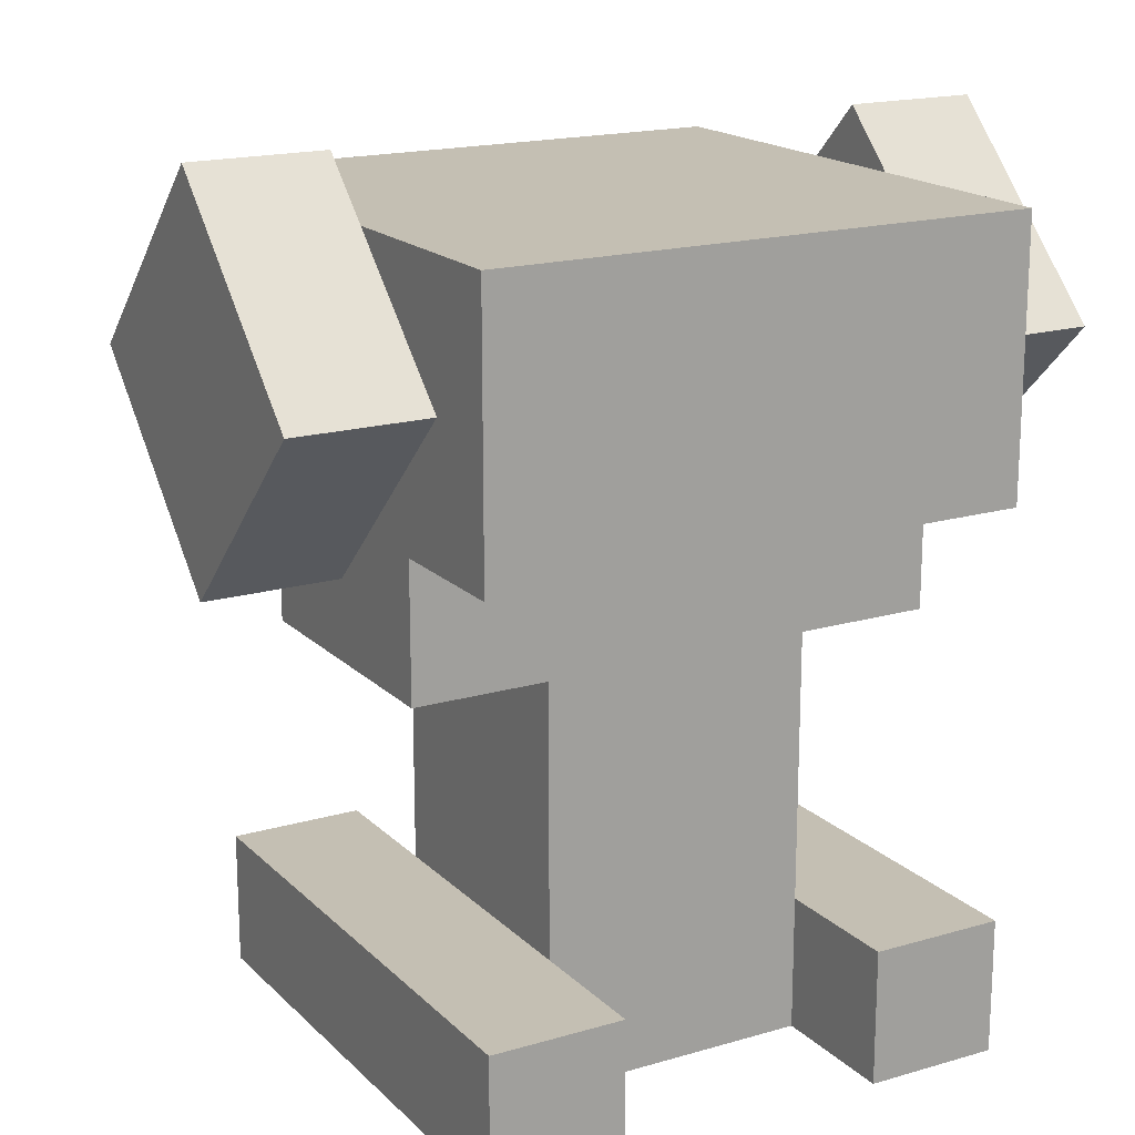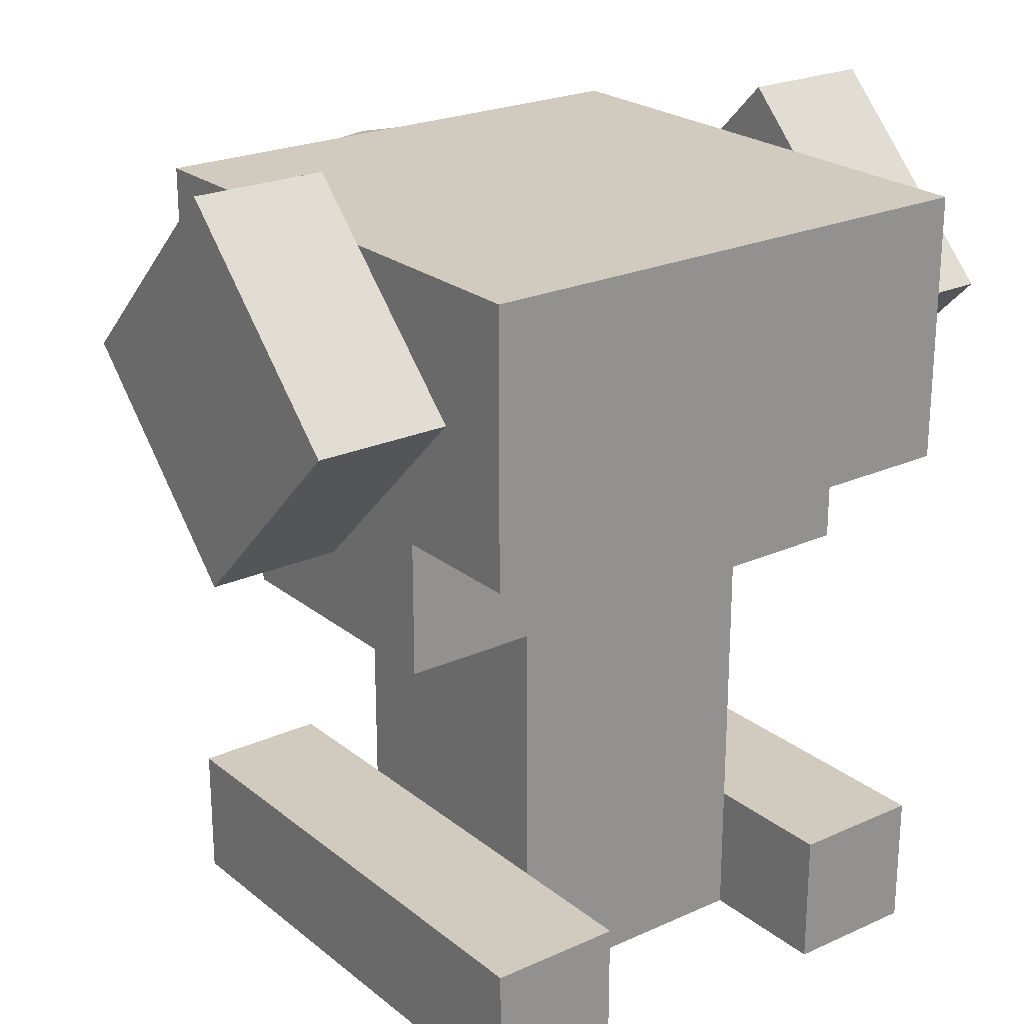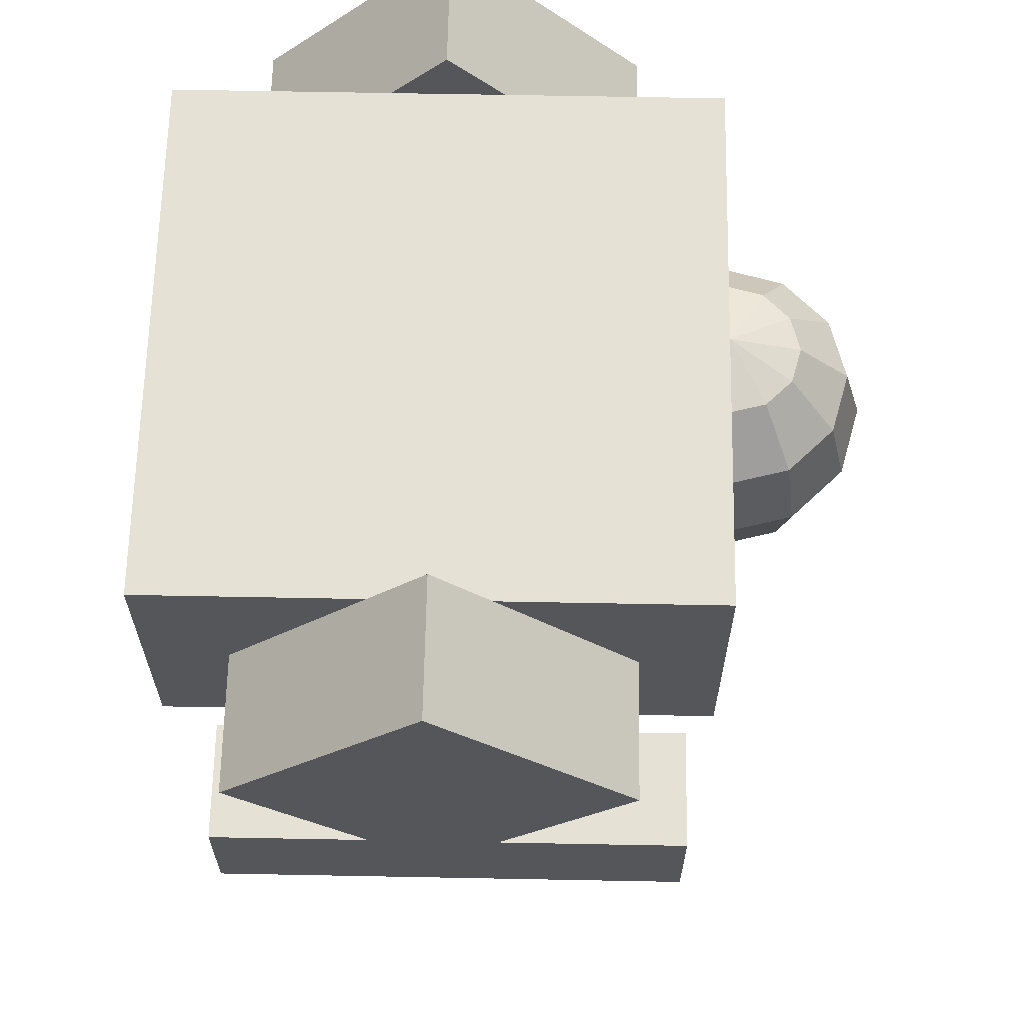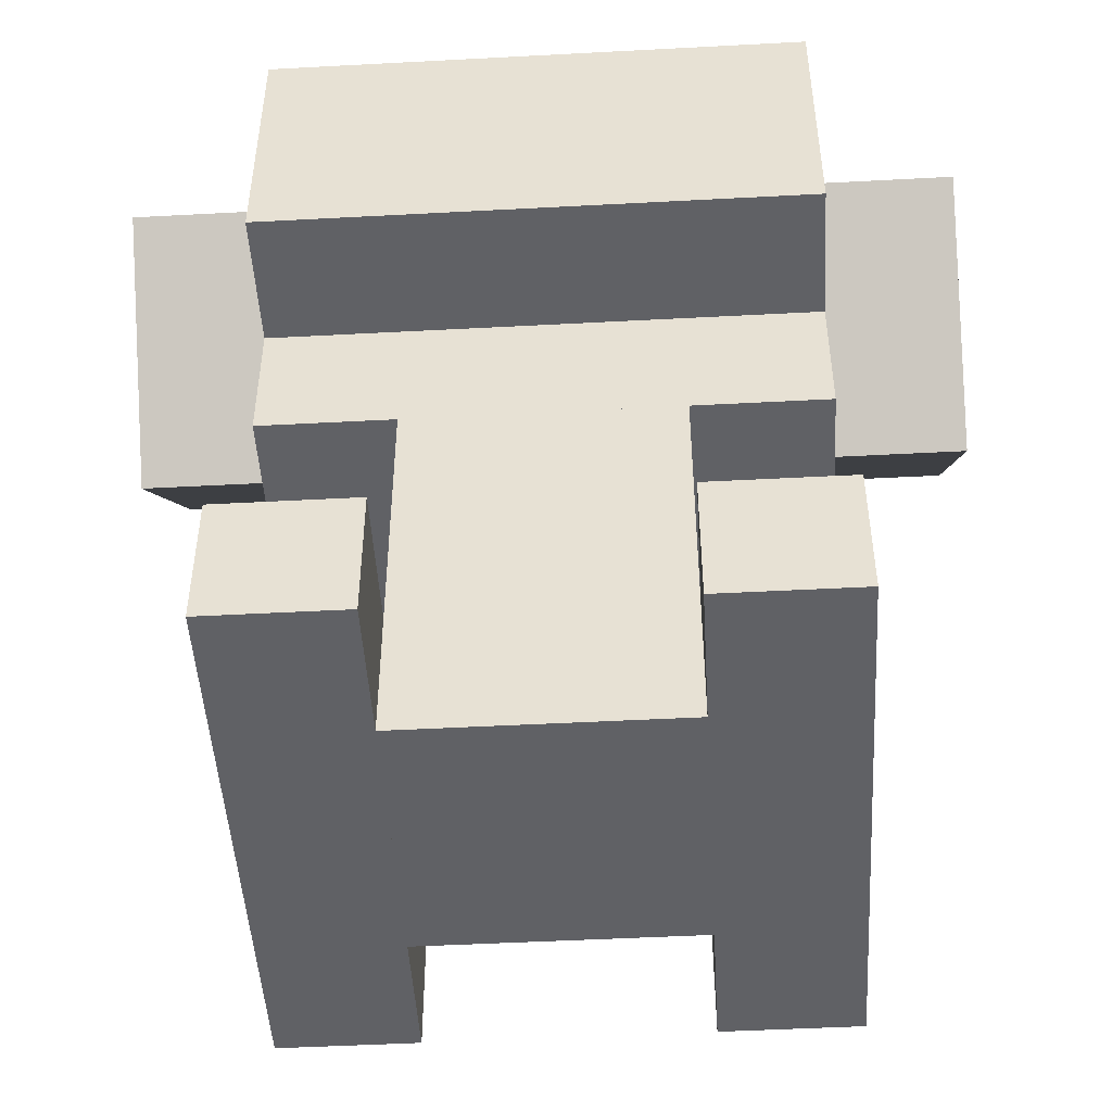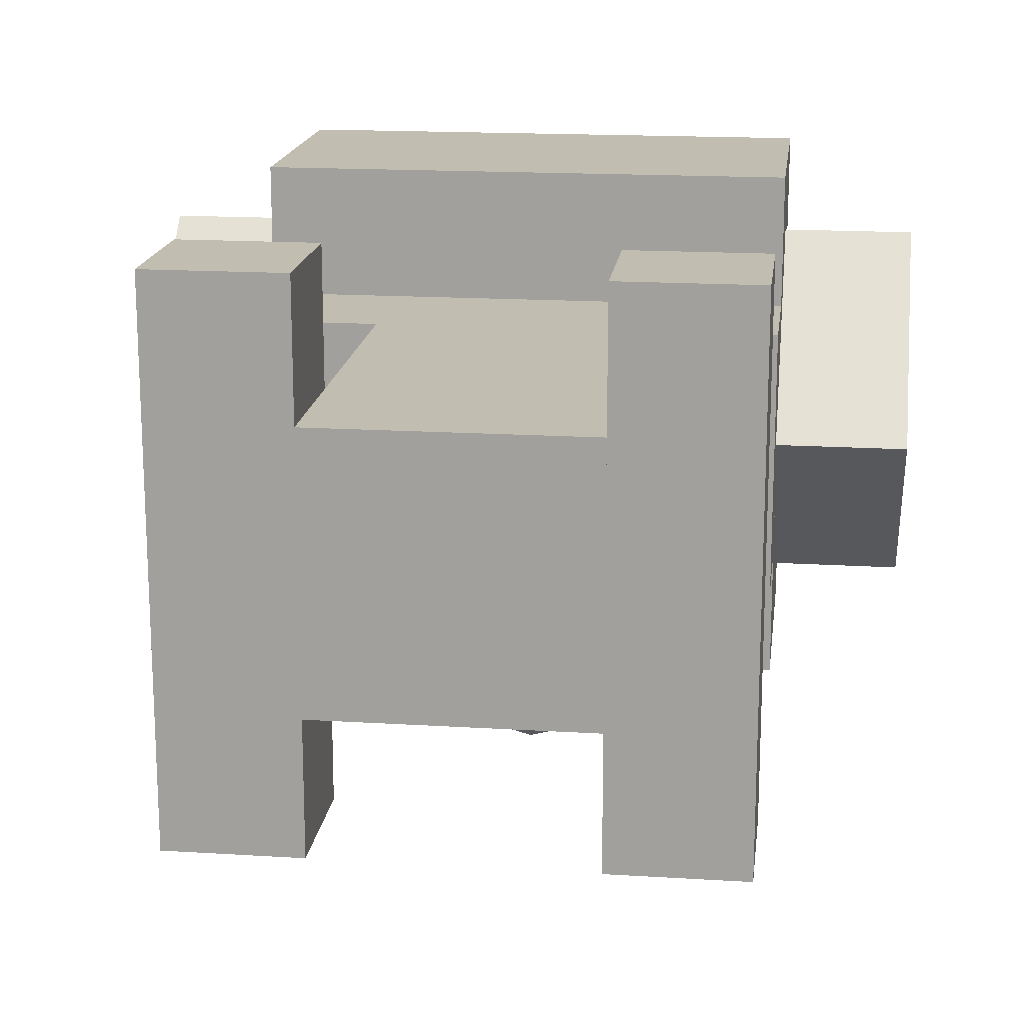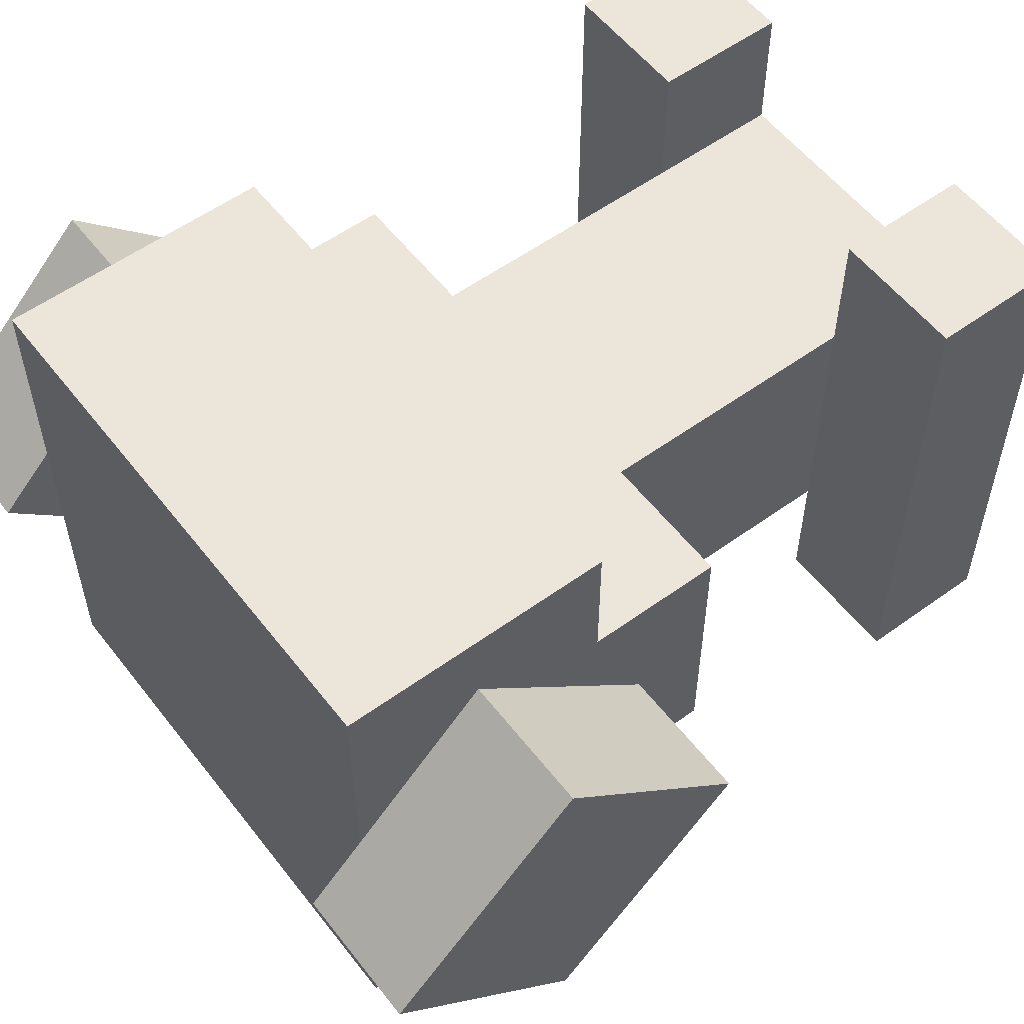
<metadata>
{"format":"obj","ext":"obj","renderer":"f3d","projection":"perspective","resolution":1024,"background":"white","views":[{"elev":17.7,"azim":-29.8,"up":"+Y"},{"elev":23.3,"azim":-37.2,"up":"+Y"},{"elev":64.2,"azim":91.1,"up":"+Y"},{"elev":-48.4,"azim":3.4,"up":"+Y"},{"elev":17.0,"azim":7.1,"up":"+Z"},{"elev":56.0,"azim":-127.2,"up":"+Z"}]}
</metadata>
<code>
o cube
v -0.0625 0 -0.0625
v 0.0625 0.1875 -0.0625
v 0.0625 0 -0.0625
v 0.0625 0.1875 0.0625
v 0.0625 -0 0.0625
v -0.0625 0.1875 0.0625
v -0.0625 -0 0.0625
v -0.0625 0.1875 -0.0625
f 1 2 3
f 3 4 5
f 5 6 7
f 7 8 1
f 4 8 6
f 3 7 1
f 1 8 2
f 3 2 4
f 5 4 6
f 7 6 8
f 4 2 8
f 3 5 7
o cube.000
v -0.125 0.25 -0.125
v 0.125 0.375 -0.125
v 0.125 0.25 -0.125
v 0.125 0.375 0.125
v 0.125 0.25 0.125
v -0.125 0.375 0.125
v -0.125 0.25 0.125
v -0.125 0.375 -0.125
f 9 10 11
f 11 12 13
f 13 14 15
f 15 16 9
f 12 16 14
f 11 15 9
f 9 16 10
f 11 10 12
f 13 12 14
f 15 14 16
f 12 10 16
f 11 13 15
o cube.001
v -0.125 0.1875 -0.0625
v 0.125 0.25 -0.0625
v 0.125 0.1875 -0.0625
v 0.125 0.25 0.0625
v 0.125 0.1875 0.0625
v -0.125 0.25 0.0625
v -0.125 0.1875 0.0625
v -0.125 0.25 -0.0625
f 17 18 19
f 19 20 21
f 21 22 23
f 23 24 17
f 20 24 22
f 19 23 17
f 17 24 18
f 19 18 20
f 21 20 22
f 23 22 24
f 20 18 24
f 19 21 23
o cube.002
v -0.125 0 -0.125
v -0.0625 0.0625 -0.125
v -0.0625 0 -0.125
v -0.0625 0.0625 0.125
v -0.0625 -0 0.125
v -0.125 0.0625 0.125
v -0.125 -0 0.125
v -0.125 0.0625 -0.125
f 25 26 27
f 27 28 29
f 29 30 31
f 31 32 25
f 28 32 30
f 27 31 25
f 25 32 26
f 27 26 28
f 29 28 30
f 31 30 32
f 28 26 32
f 27 29 31
o cube.003
v 0.0625 0 -0.125
v 0.125 0.0625 -0.125
v 0.125 0 -0.125
v 0.125 0.0625 0.125
v 0.125 -0 0.125
v 0.0625 0.0625 0.125
v 0.0625 -0 0.125
v 0.0625 0.0625 -0.125
f 33 34 35
f 35 36 37
f 37 38 39
f 39 40 33
f 36 40 38
f 35 39 33
f 33 40 34
f 35 34 36
f 37 36 38
f 39 38 40
f 36 34 40
f 35 37 39
o sphere
v 0 0.3666 -0.09375
v 0.01562 0.3666 -0.09794
v 0 0.375 -0.125
v 0 0.3438 -0.07087
v 0 0.3125 -0.0625
v 0.02706 0.3438 -0.07812
v 0 0.2812 -0.07087
v 0.03125 0.3125 -0.07087
v 0.01562 0.2584 -0.09794
v 0.02706 0.2812 -0.07812
v 0 0.2584 -0.09375
v 0 0.25 -0.125
v 0.02706 0.3666 -0.1094
v 0.04688 0.3438 -0.09794
v 0.04688 0.2812 -0.09794
v 0.05413 0.3125 -0.09375
v 0.02706 0.2584 -0.1094
v 0.03125 0.3666 -0.125
v 0.05413 0.3438 -0.125
v 0.05413 0.2812 -0.125
v 0.0625 0.3125 -0.125
v 0.03125 0.2584 -0.125
v 0.02706 0.3666 -0.1406
v 0.05413 0.3125 -0.1562
v 0.04688 0.3438 -0.1521
v 0.04688 0.2812 -0.1521
v 0.02706 0.2584 -0.1406
v 0.01562 0.3666 -0.1521
v 0.02706 0.3438 -0.1719
v 0.03125 0.3125 -0.1791
v 0.02706 0.2812 -0.1719
v 0.01562 0.2584 -0.1521
v 0 0.3666 -0.1562
v 0 0.3438 -0.1791
v 0 0.3125 -0.1875
v 0 0.2812 -0.1791
v 0 0.2584 -0.1562
v -0.01562 0.3666 -0.1521
v -0.02706 0.3438 -0.1719
v -0.03125 0.3125 -0.1791
v -0.01562 0.2584 -0.1521
v -0.02706 0.2812 -0.1719
v -0.02706 0.3666 -0.1406
v -0.04688 0.3438 -0.1521
v -0.04688 0.2812 -0.1521
v -0.05413 0.3125 -0.1562
v -0.02706 0.2584 -0.1406
v -0.03125 0.3666 -0.125
v -0.05413 0.3438 -0.125
v -0.05413 0.2812 -0.125
v -0.0625 0.3125 -0.125
v -0.03125 0.2584 -0.125
v -0.02706 0.3666 -0.1094
v -0.05413 0.3125 -0.09375
v -0.04688 0.3438 -0.09794
v -0.02706 0.2584 -0.1094
v -0.04688 0.2812 -0.09794
v -0.01562 0.3666 -0.09794
v -0.03125 0.3125 -0.07087
v -0.02706 0.3438 -0.07812
v -0.02706 0.2812 -0.07812
v -0.01562 0.2584 -0.09794
f 41 42 43
f 44 42 41
f 45 46 44
f 47 48 45
f 47 49 50
f 49 51 52
f 42 53 43
f 46 53 42
f 48 54 46
f 48 55 56
f 50 57 55
f 57 49 52
f 53 58 43
f 54 58 53
f 56 59 54
f 56 60 61
f 57 60 55
f 62 57 52
f 58 63 43
f 59 63 58
f 59 64 65
f 60 64 61
f 62 66 60
f 67 62 52
f 63 68 43
f 63 69 68
f 65 70 69
f 66 70 64
f 67 71 66
f 72 67 52
f 68 73 43
f 68 74 73
f 69 75 74
f 70 76 75
f 72 76 71
f 77 72 52
f 73 78 43
f 74 78 73
f 75 79 74
f 76 80 75
f 76 81 82
f 81 77 52
f 78 83 43
f 79 83 78
f 80 84 79
f 80 85 86
f 81 85 82
f 87 81 52
f 83 88 43
f 84 88 83
f 86 89 84
f 86 90 91
f 87 90 85
f 92 87 52
f 88 93 43
f 89 93 88
f 89 94 95
f 90 94 91
f 90 96 97
f 96 92 52
f 93 98 43
f 95 98 93
f 95 99 100
f 97 99 94
f 96 101 97
f 102 96 52
f 98 41 43
f 98 44 41
f 100 45 44
f 99 47 45
f 102 47 101
f 51 102 52
f 44 46 42
f 45 48 46
f 47 50 48
f 47 51 49
f 46 54 53
f 48 56 54
f 48 50 55
f 50 49 57
f 54 59 58
f 56 61 59
f 56 55 60
f 57 62 60
f 59 65 63
f 59 61 64
f 60 66 64
f 62 67 66
f 63 65 69
f 65 64 70
f 66 71 70
f 67 72 71
f 68 69 74
f 69 70 75
f 70 71 76
f 72 77 76
f 74 79 78
f 75 80 79
f 76 82 80
f 76 77 81
f 79 84 83
f 80 86 84
f 80 82 85
f 81 87 85
f 84 89 88
f 86 91 89
f 86 85 90
f 87 92 90
f 89 95 93
f 89 91 94
f 90 97 94
f 90 92 96
f 95 100 98
f 95 94 99
f 97 101 99
f 96 102 101
f 98 100 44
f 100 99 45
f 99 101 47
f 102 51 47
o cube.004
v -0.1875 0.3125 -0.08839
v -0.125 0.4009 0
v -0.125 0.3125 -0.08839
v -0.125 0.3125 0.08839
v -0.125 0.2241 0
v -0.1875 0.3125 0.08839
v -0.1875 0.2241 0
v -0.1875 0.4009 0
f 103 104 105
f 105 106 107
f 107 108 109
f 109 110 103
f 106 110 108
f 105 109 103
f 103 110 104
f 105 104 106
f 107 106 108
f 109 108 110
f 106 104 110
f 105 107 109
o cube.005
v 0.125 0.3125 -0.08839
v 0.1875 0.4009 0
v 0.1875 0.3125 -0.08839
v 0.1875 0.3125 0.08839
v 0.1875 0.2241 0
v 0.125 0.3125 0.08839
v 0.125 0.2241 0
v 0.125 0.4009 0
f 111 112 113
f 113 114 115
f 115 116 117
f 117 118 111
f 114 118 116
f 113 117 111
f 111 118 112
f 113 112 114
f 115 114 116
f 117 116 118
f 114 112 118
f 113 115 117

</code>
